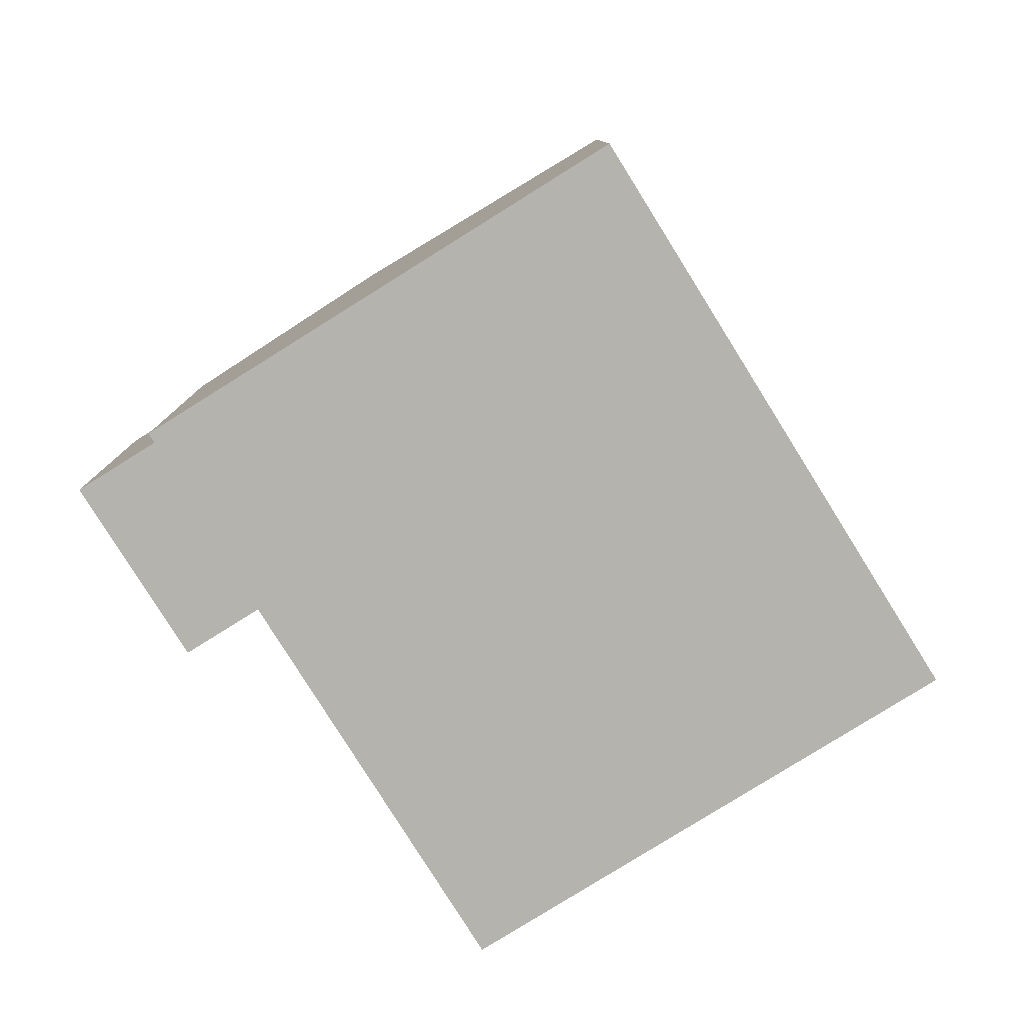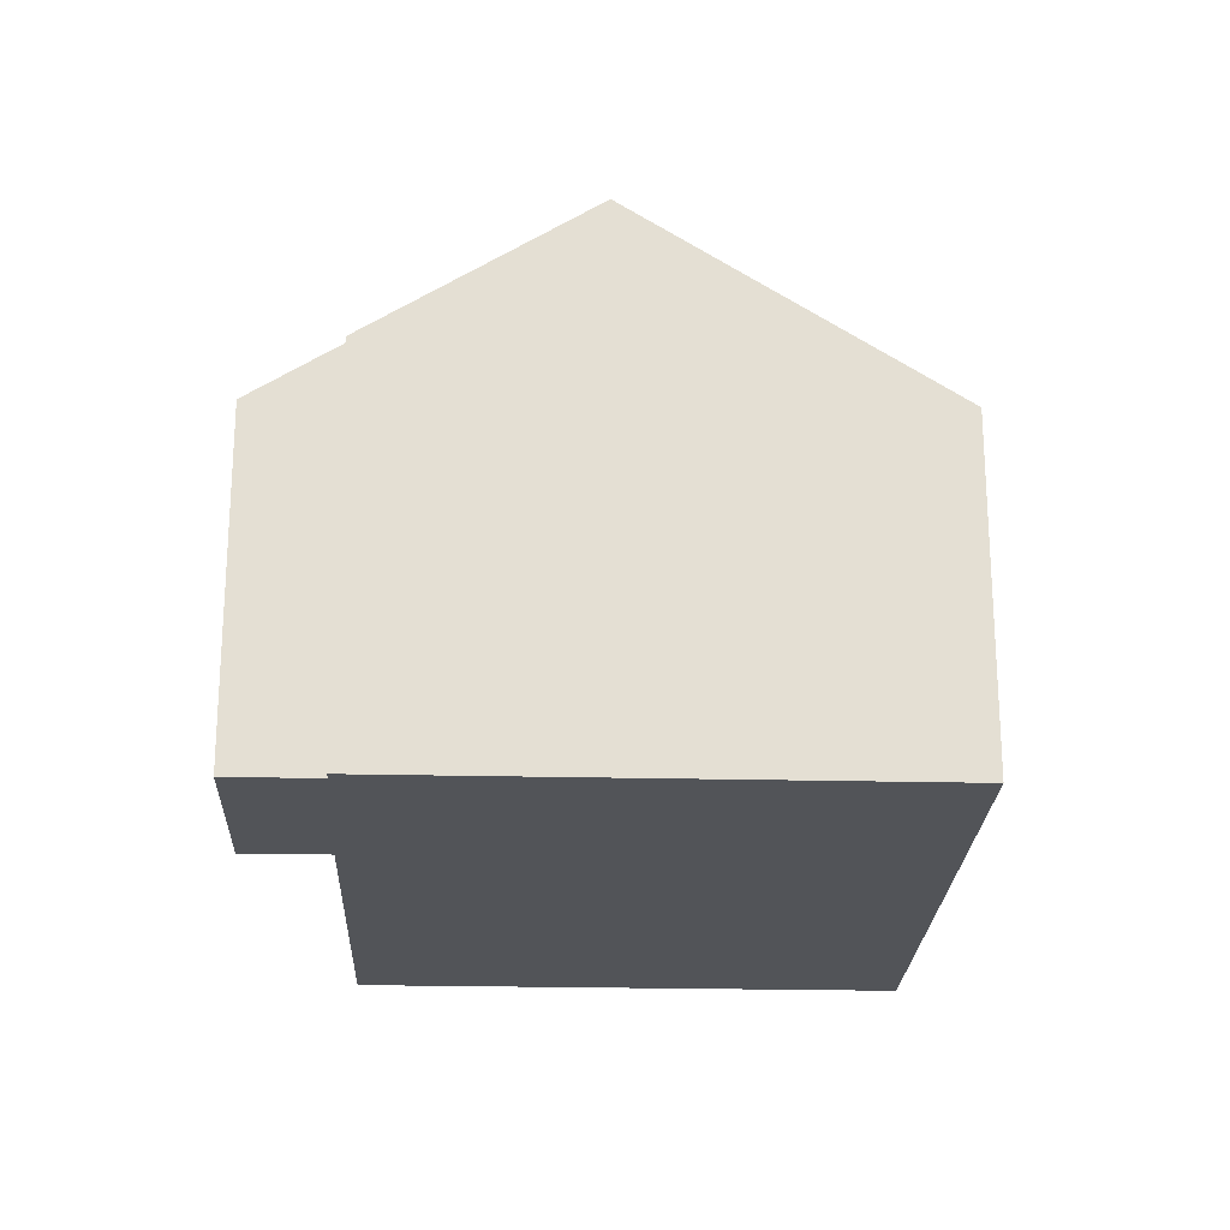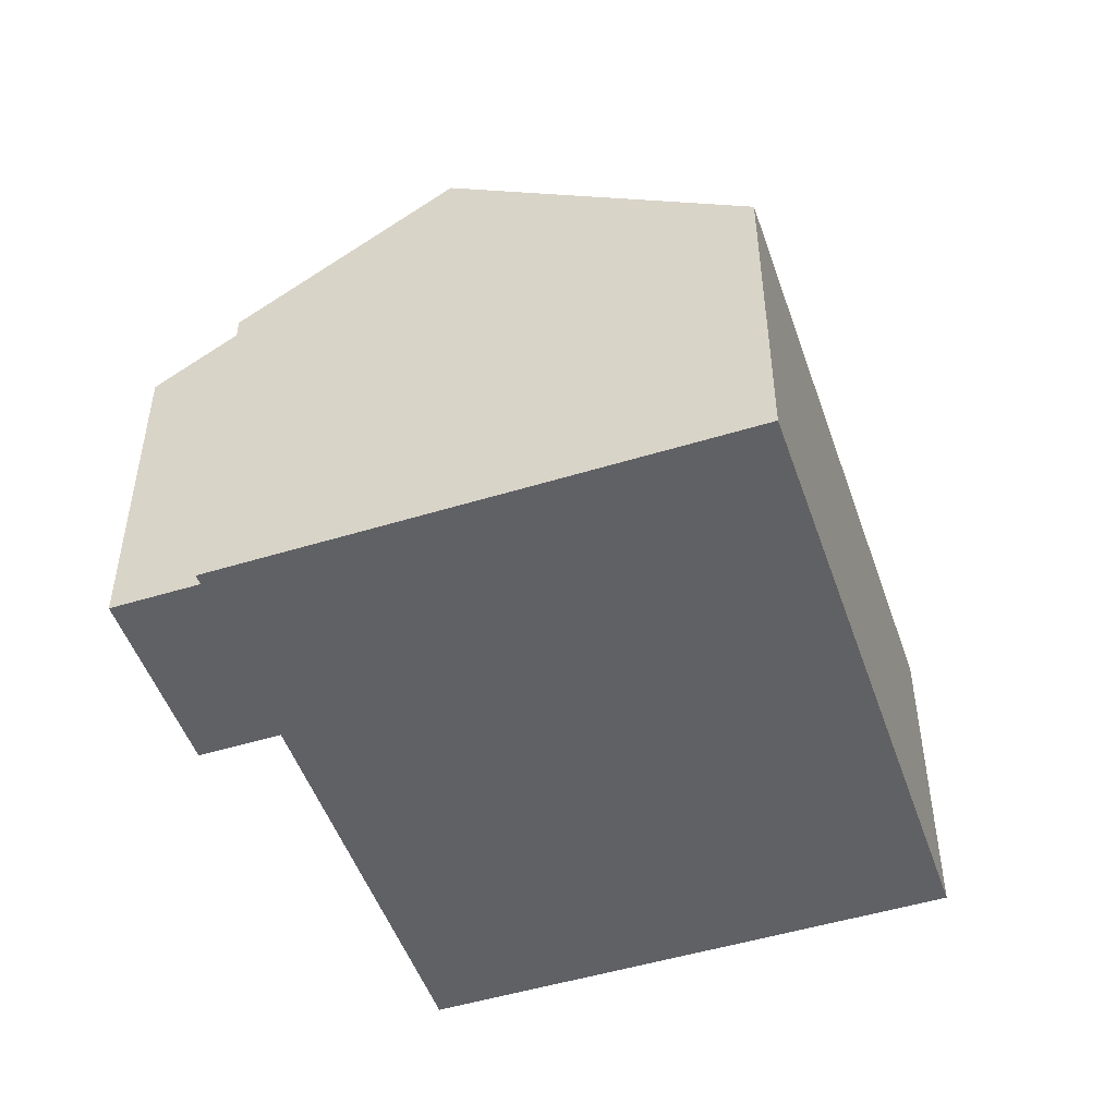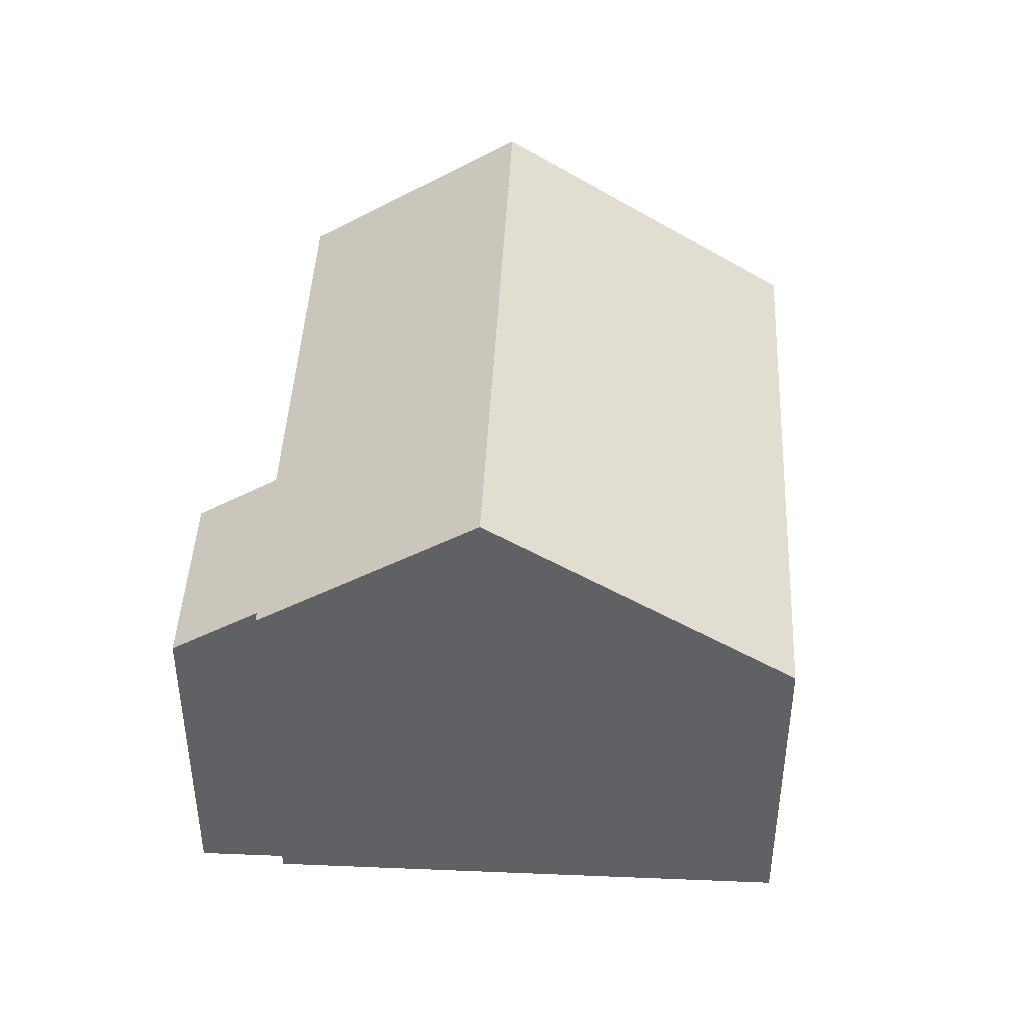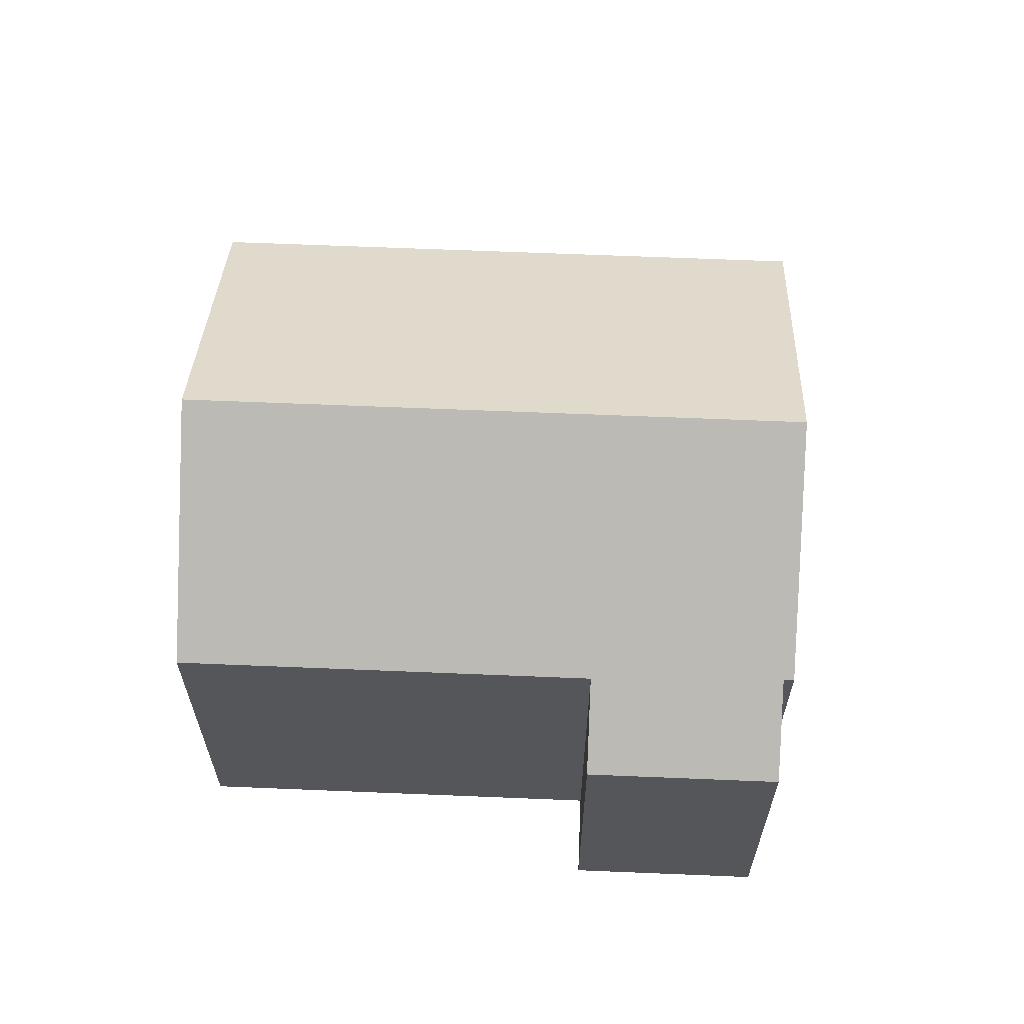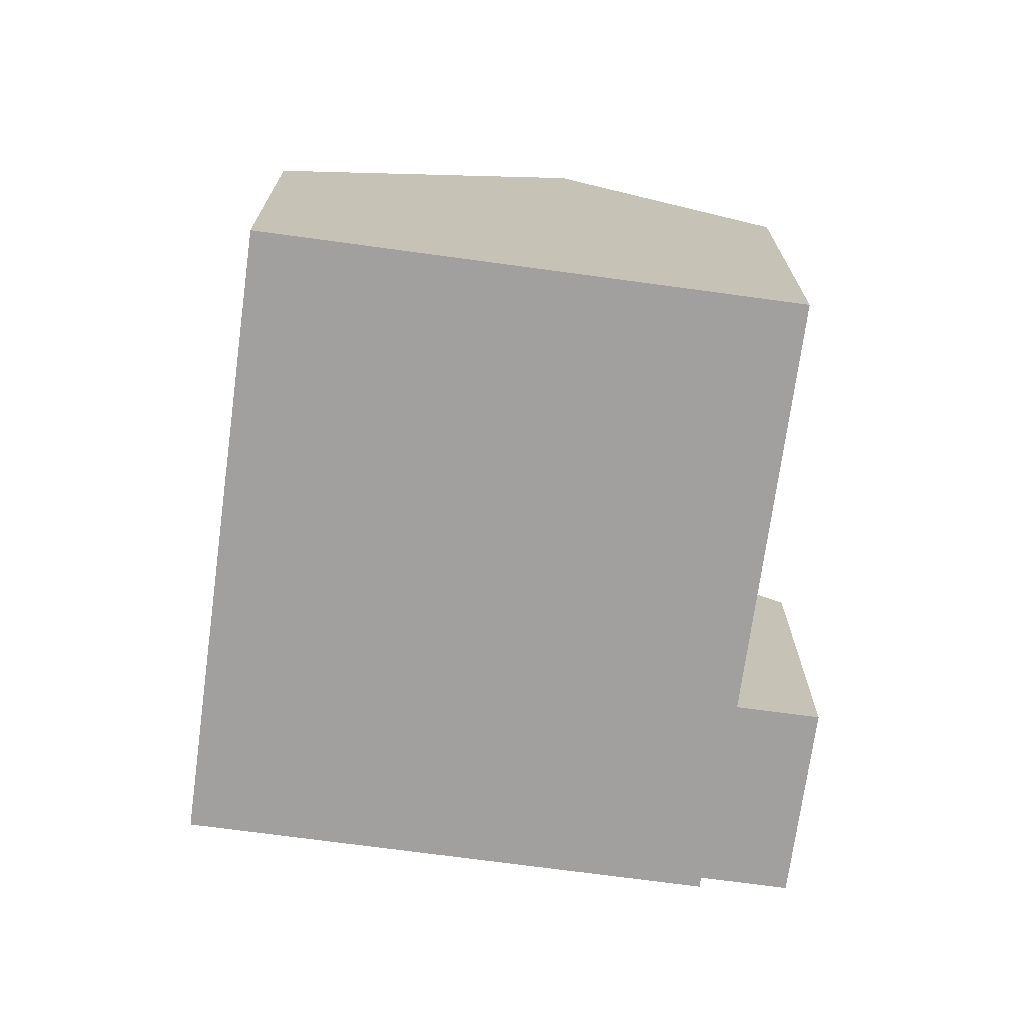
<metadata>
{"format":"obj","ext":"obj","renderer":"f3d","projection":"perspective","resolution":1024,"background":"white","views":[{"elev":-80.0,"azim":177.7,"up":"+Y"},{"elev":-22.9,"azim":143.4,"up":"+Y"},{"elev":-49.7,"azim":164.5,"up":"+Y"},{"elev":43.9,"azim":148.5,"up":"+Y"},{"elev":64.2,"azim":58.1,"up":"+Y"},{"elev":-71.8,"azim":-42.0,"up":"+Y"}]}
</metadata>
<code>
v  10.64 4.114 -1.964
v  8.43 4.764 -0.556
v  9.287 4.114 0.028
v  3.177 6.522 2.165
v  5.497 4.764 3.746
v  7.541 6.522 -4.237
v  9.733 4.805 -2.585
v  9.807 4.805 -2.693
v  4.364 4.114 -6.402
v  0 4.114 2.519e-16
v  5.497 -2.294e-16 3.746
v  3.177 -1.326e-16 2.165
v  0 0 0
v  8.43 3.405e-17 -0.556
v  9.287 -1.715e-18 0.028
v  10.64 1.203e-16 -1.964
v  9.733 1.583e-16 -2.585
v  9.807 1.649e-16 -2.693
v  4.364 3.92e-16 -6.402
v  7.541 2.594e-16 -4.237
g defaultobject
f 1 2 3
f 2 4 5
f 4 2 6
f 6 2 7
f 7 2 1
f 6 7 8
f 9 4 6
f 4 9 10
f 10 5 4
f 5 10 11
f 11 10 12
f 12 10 13
f 14 3 2
f 3 14 15
f 11 2 5
f 2 11 14
f 15 1 3
f 1 15 16
f 17 8 7
f 8 17 18
f 1 17 7
f 17 1 16
f 8 9 6
f 9 8 18
f 9 18 19
f 19 18 20
f 19 10 9
f 10 19 13
f 15 17 16
f 17 20 18
f 20 17 15
f 20 15 14
f 20 14 11
f 20 11 19
f 19 11 12
f 19 12 13

</code>
